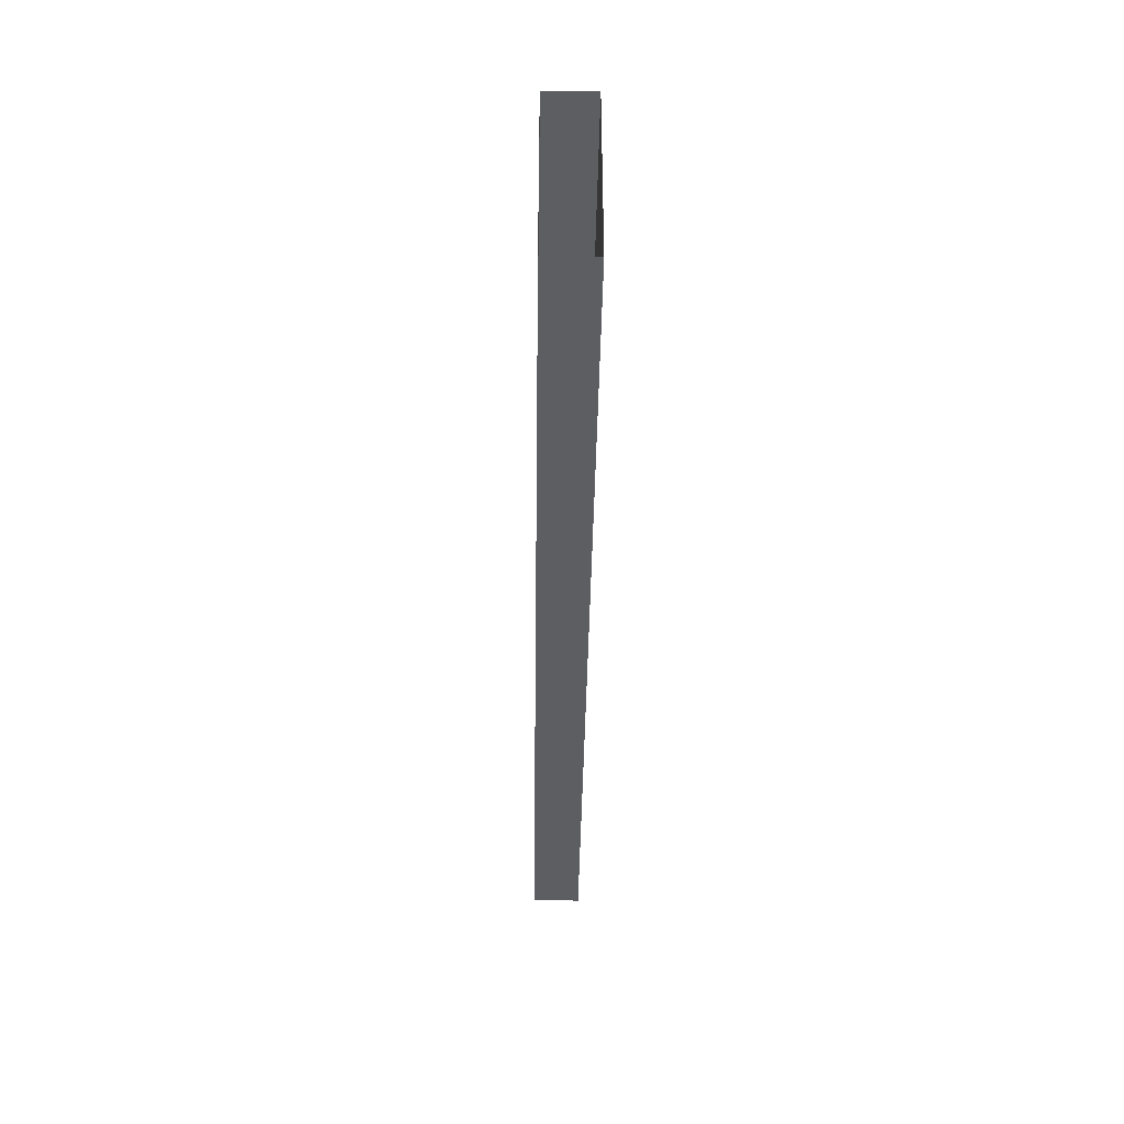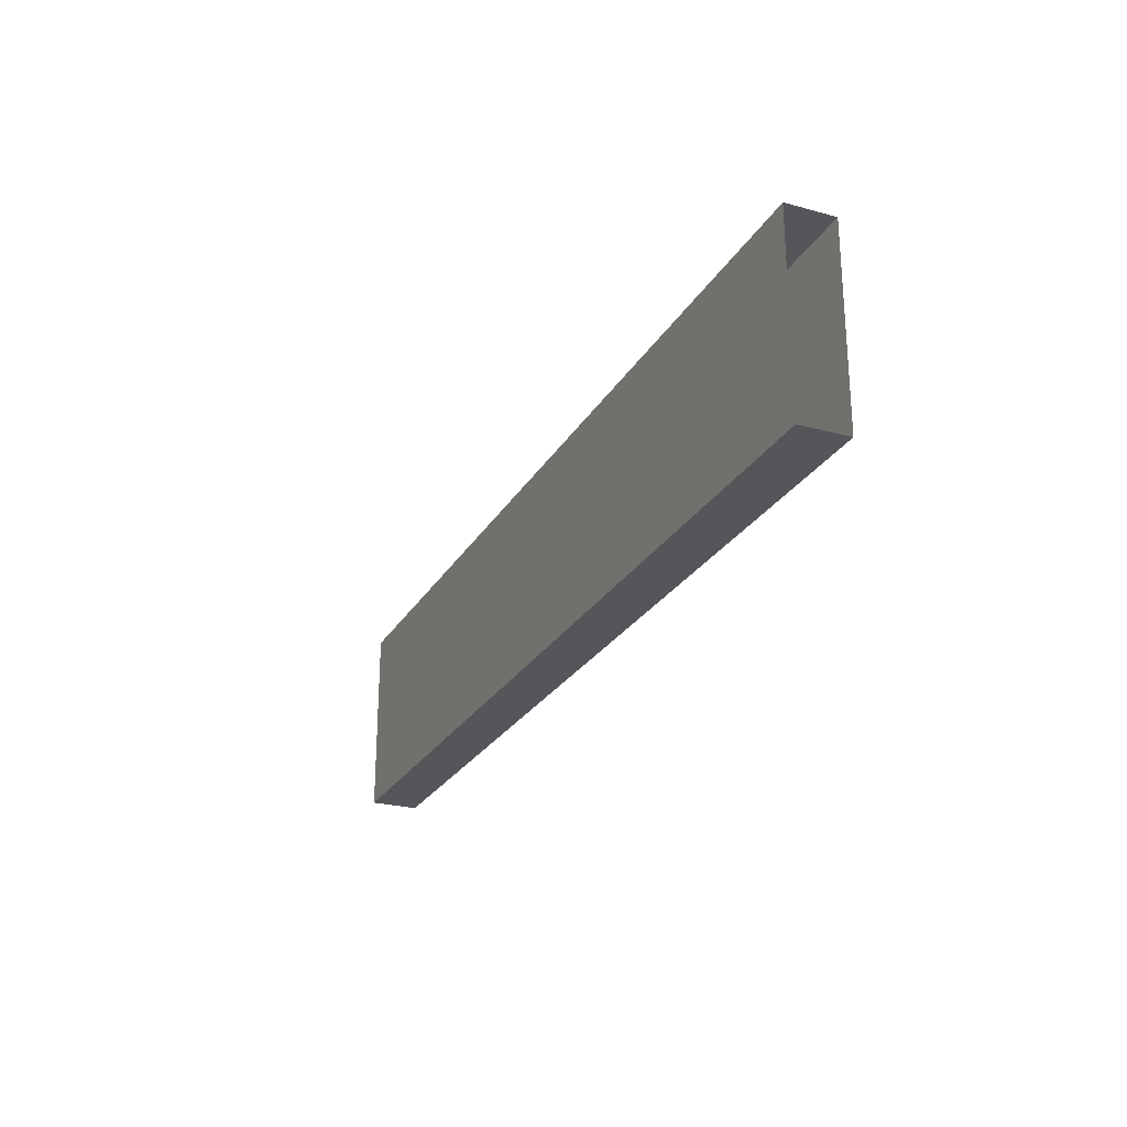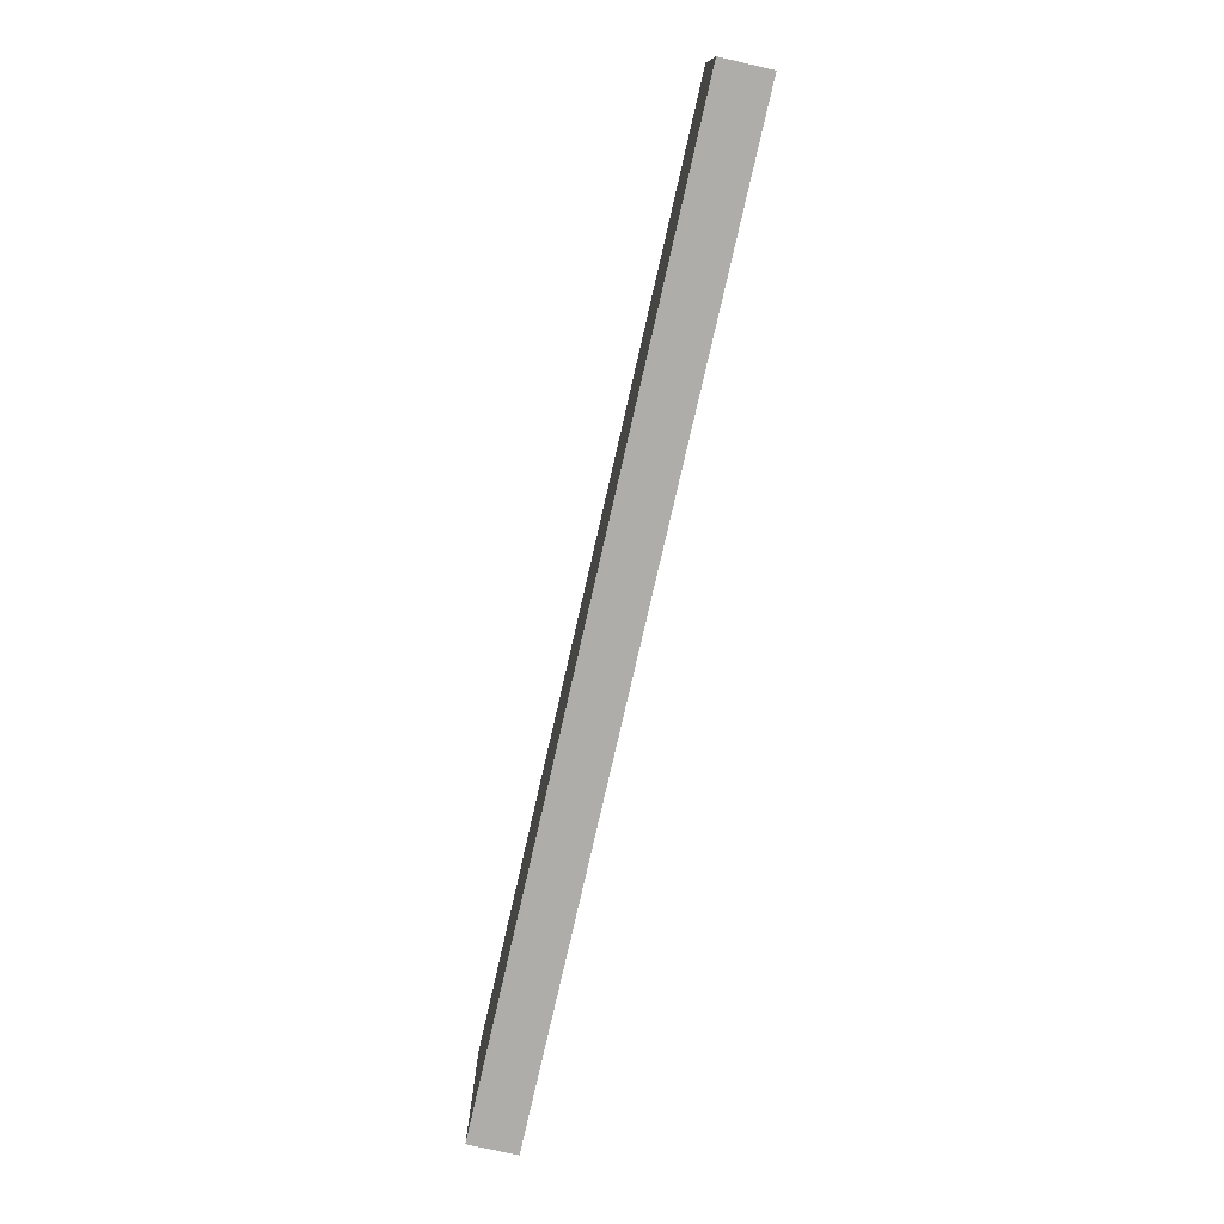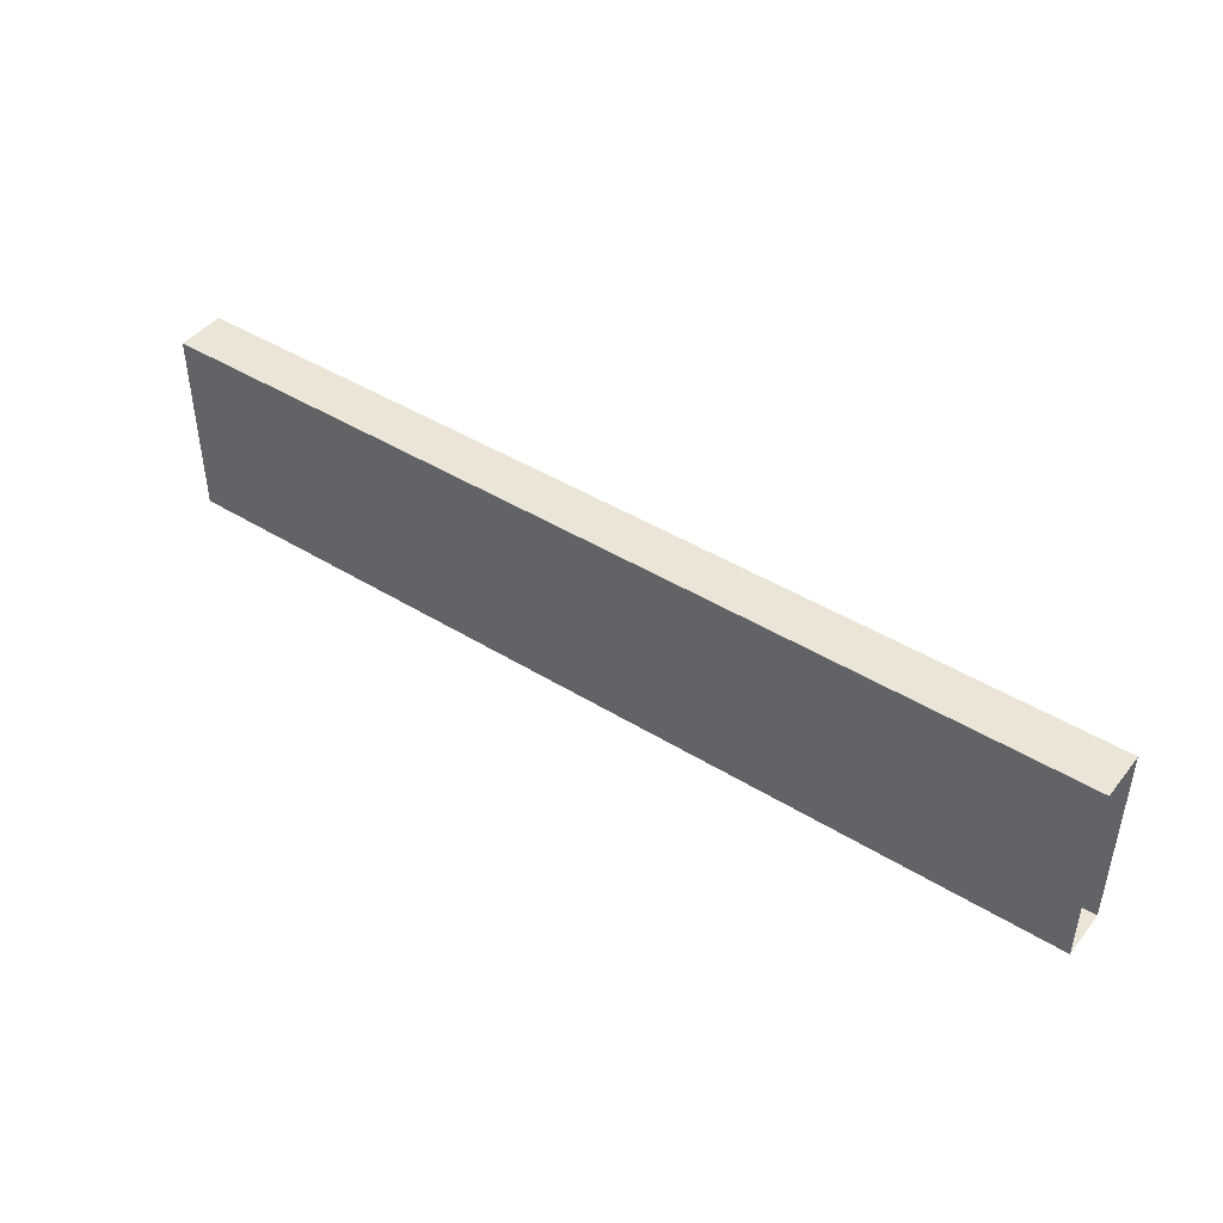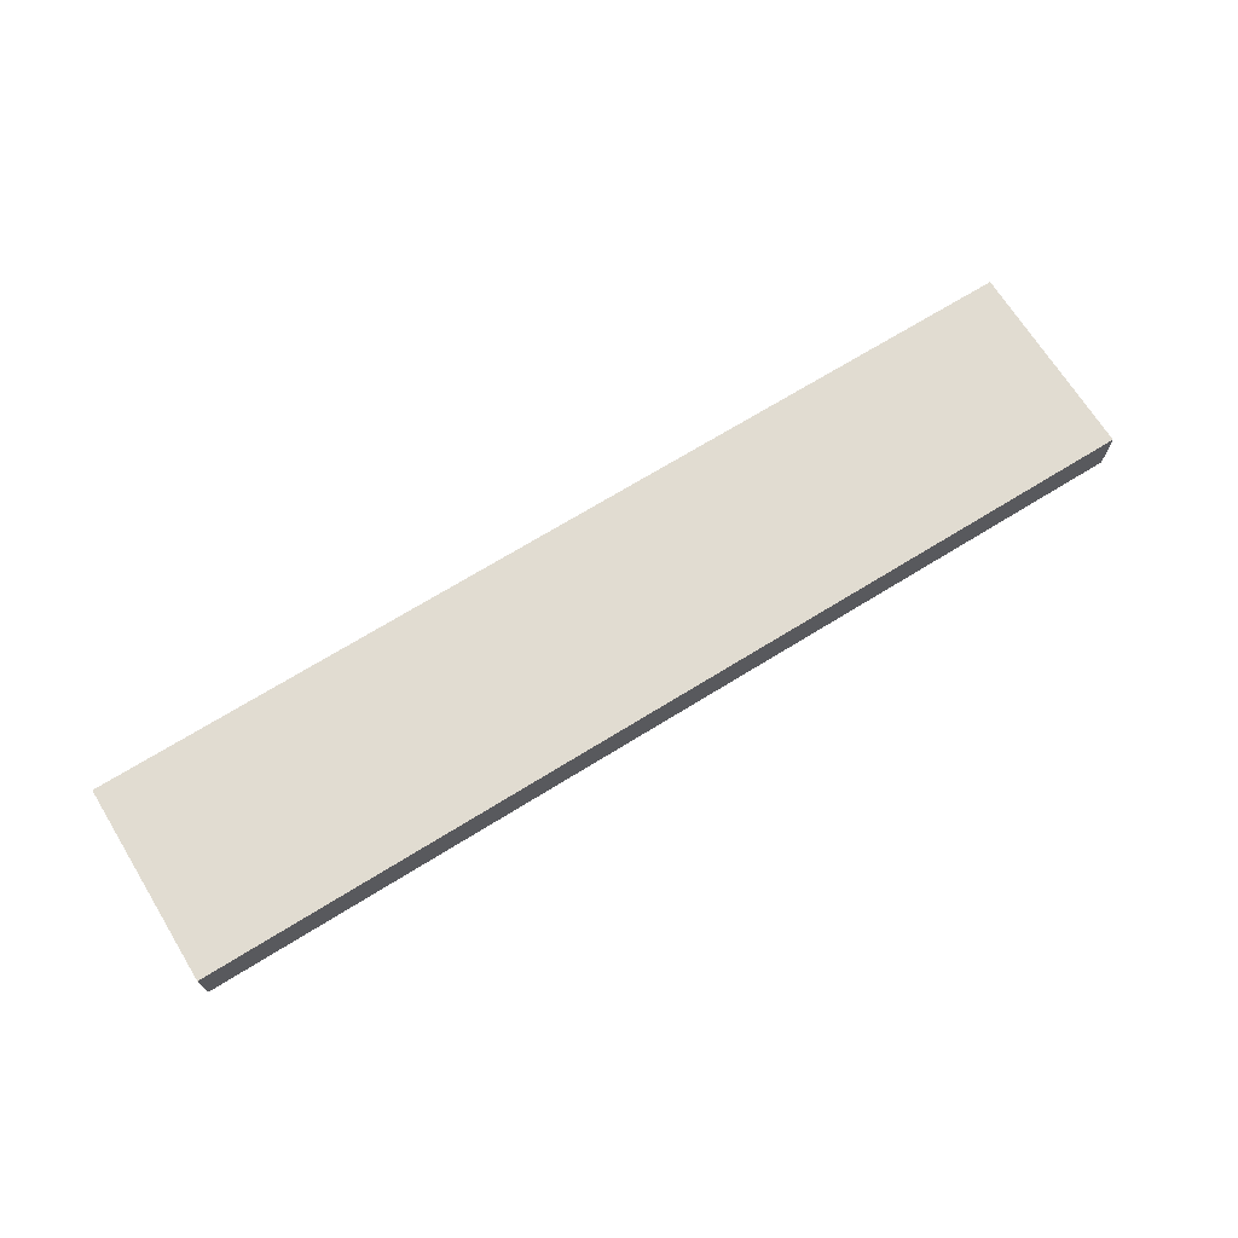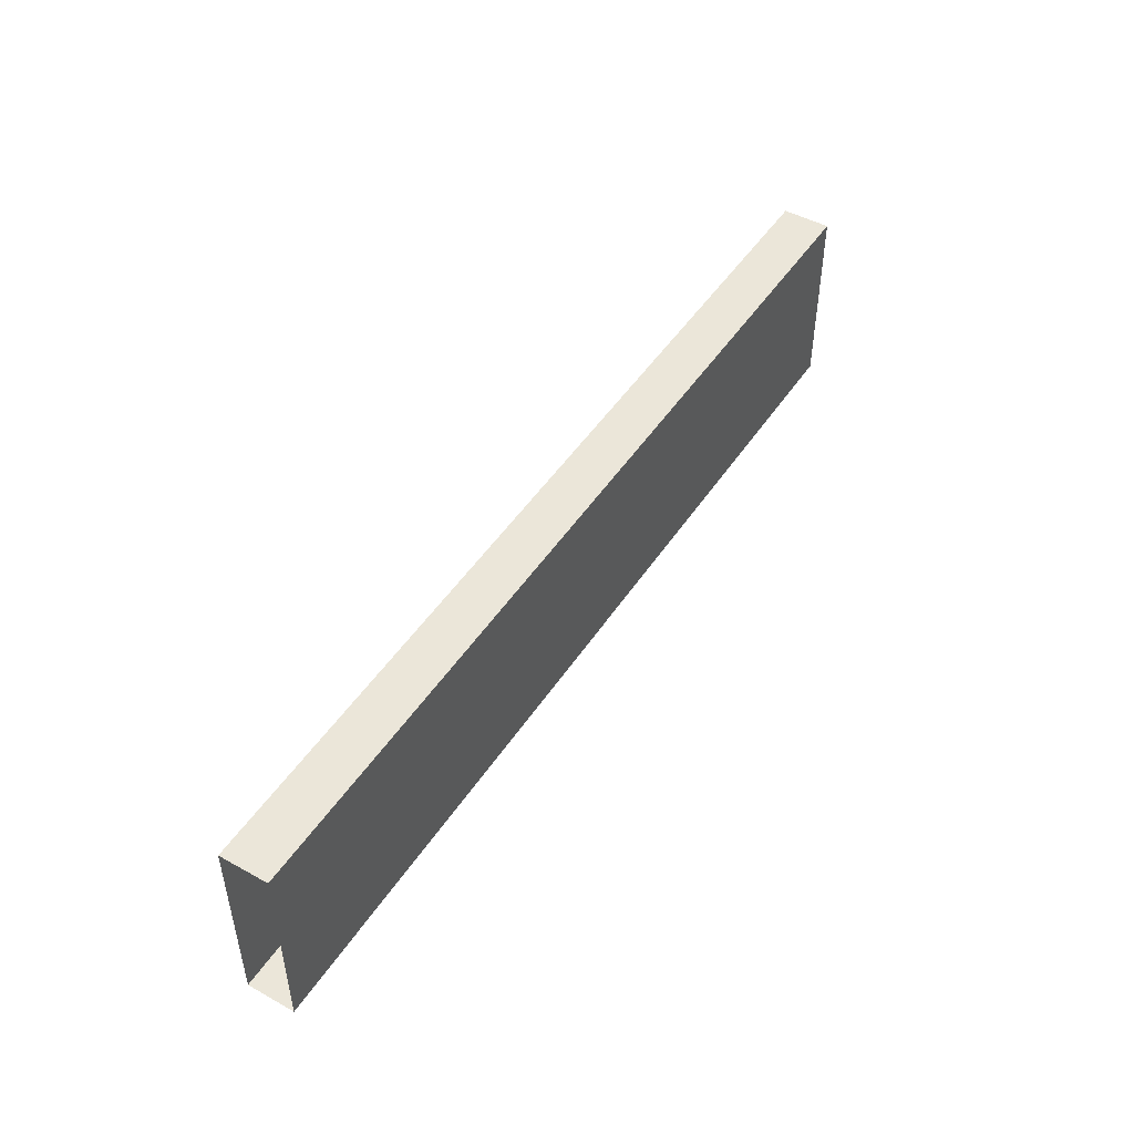
<metadata>
{"format":"obj","ext":"obj","renderer":"f3d","projection":"perspective","resolution":1024,"background":"white","views":[{"elev":-39.2,"azim":89.2,"up":"+Y"},{"elev":-25.2,"azim":66.3,"up":"+Y"},{"elev":-77.1,"azim":77.2,"up":"+Y"},{"elev":44.2,"azim":-144.2,"up":"+Y"},{"elev":69.2,"azim":148.2,"up":"+Z"},{"elev":47.8,"azim":121.8,"up":"+Y"}]}
</metadata>
<code>
o LT_21_T1/LT_21_T/mesh17/mesh17-geometry#mesh17-geometry
v 0.3235 0.7458 0.5211
v -0.328 0.7458 0.5545
v 0.3235 0.7458 0.5545
v -0.328 0.7458 0.5211
v 0.3235 0.6122 0.5545
v -0.328 0.6122 0.5211
v -0.328 0.6122 0.5545
v 0.3235 0.6122 0.5211
f 1 2 3
f 2 1 4
f 2 5 3
f 1 6 4
f 5 2 7
f 6 1 8
f 6 5 7
f 5 6 8
f 3 2 1
f 4 1 2
f 3 5 2
f 4 6 1
f 7 2 5
f 8 1 6
f 7 5 6
f 8 6 5

</code>
